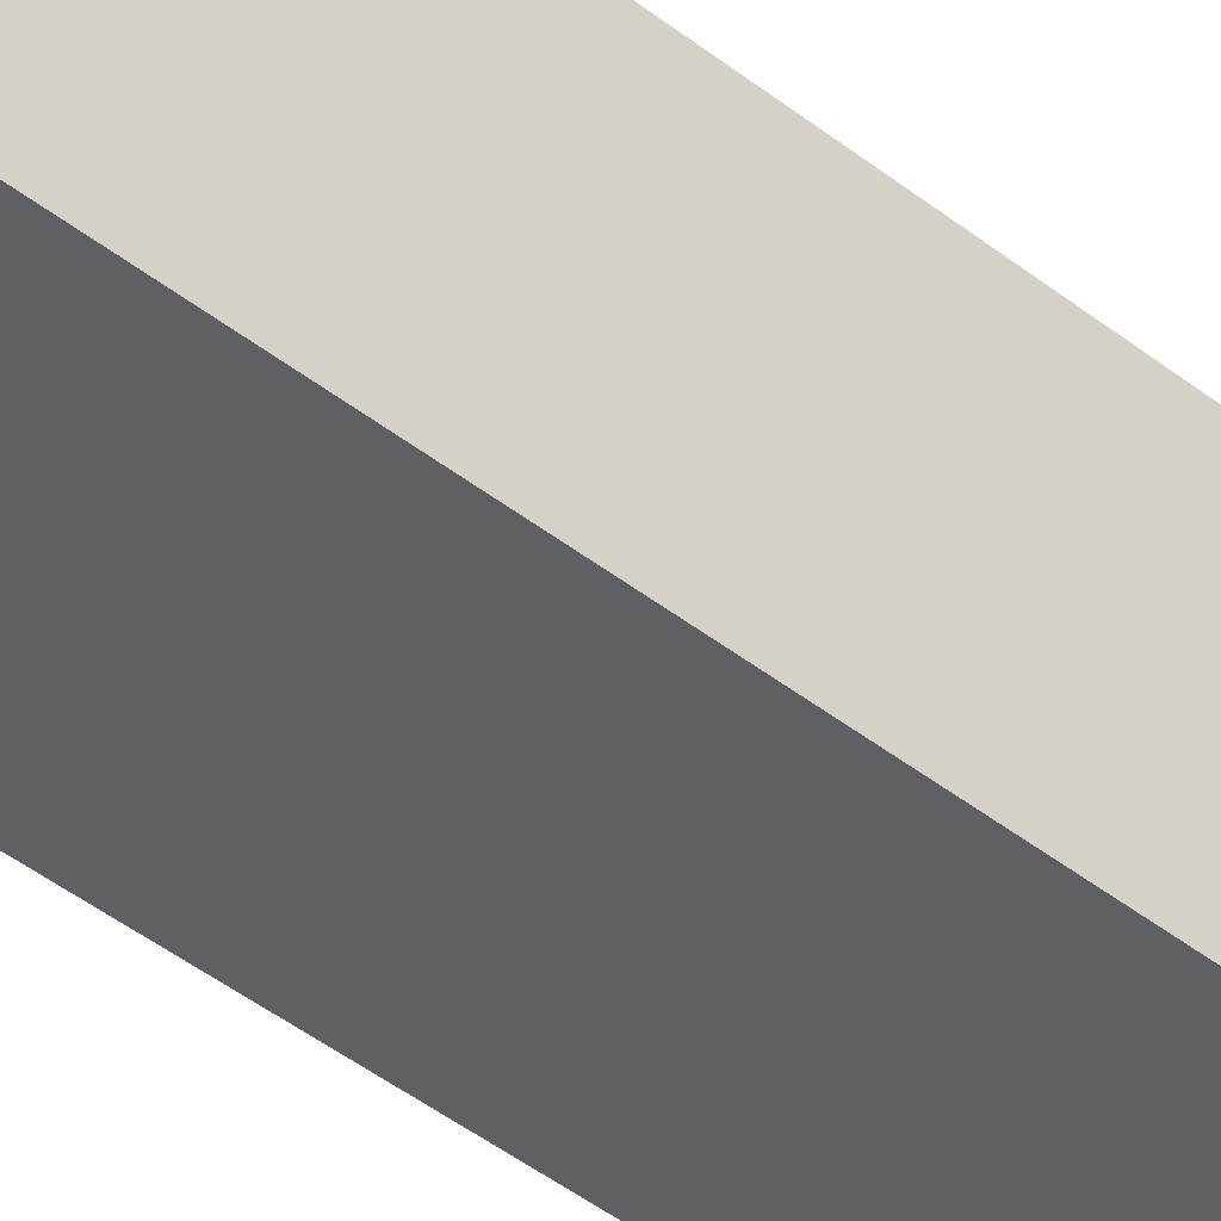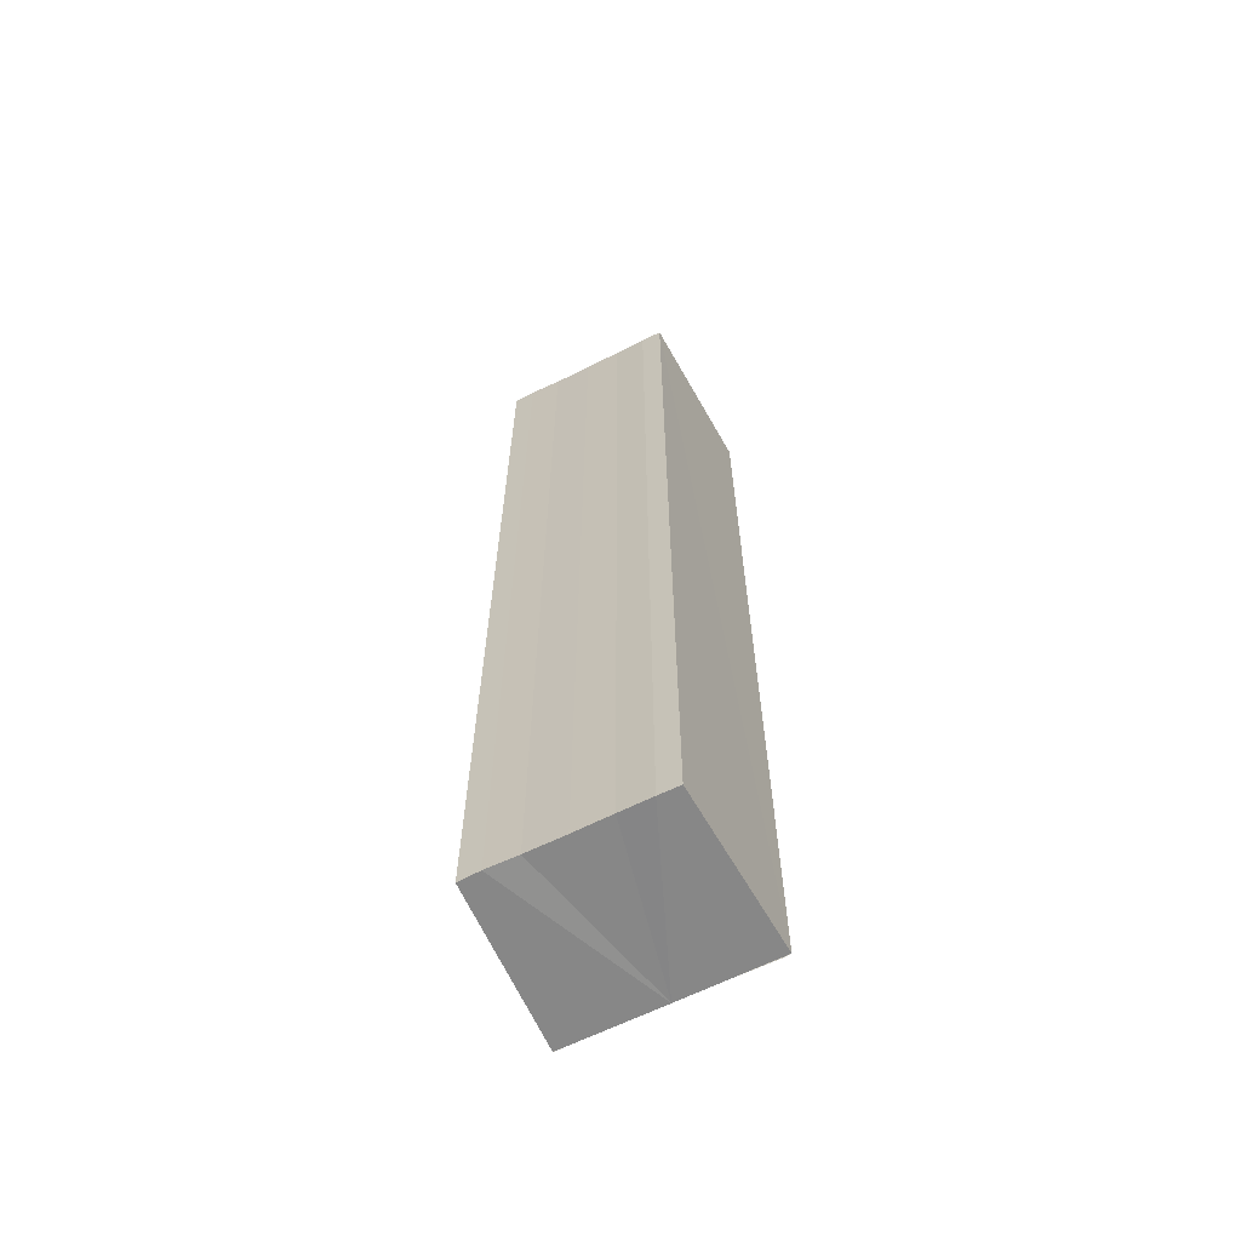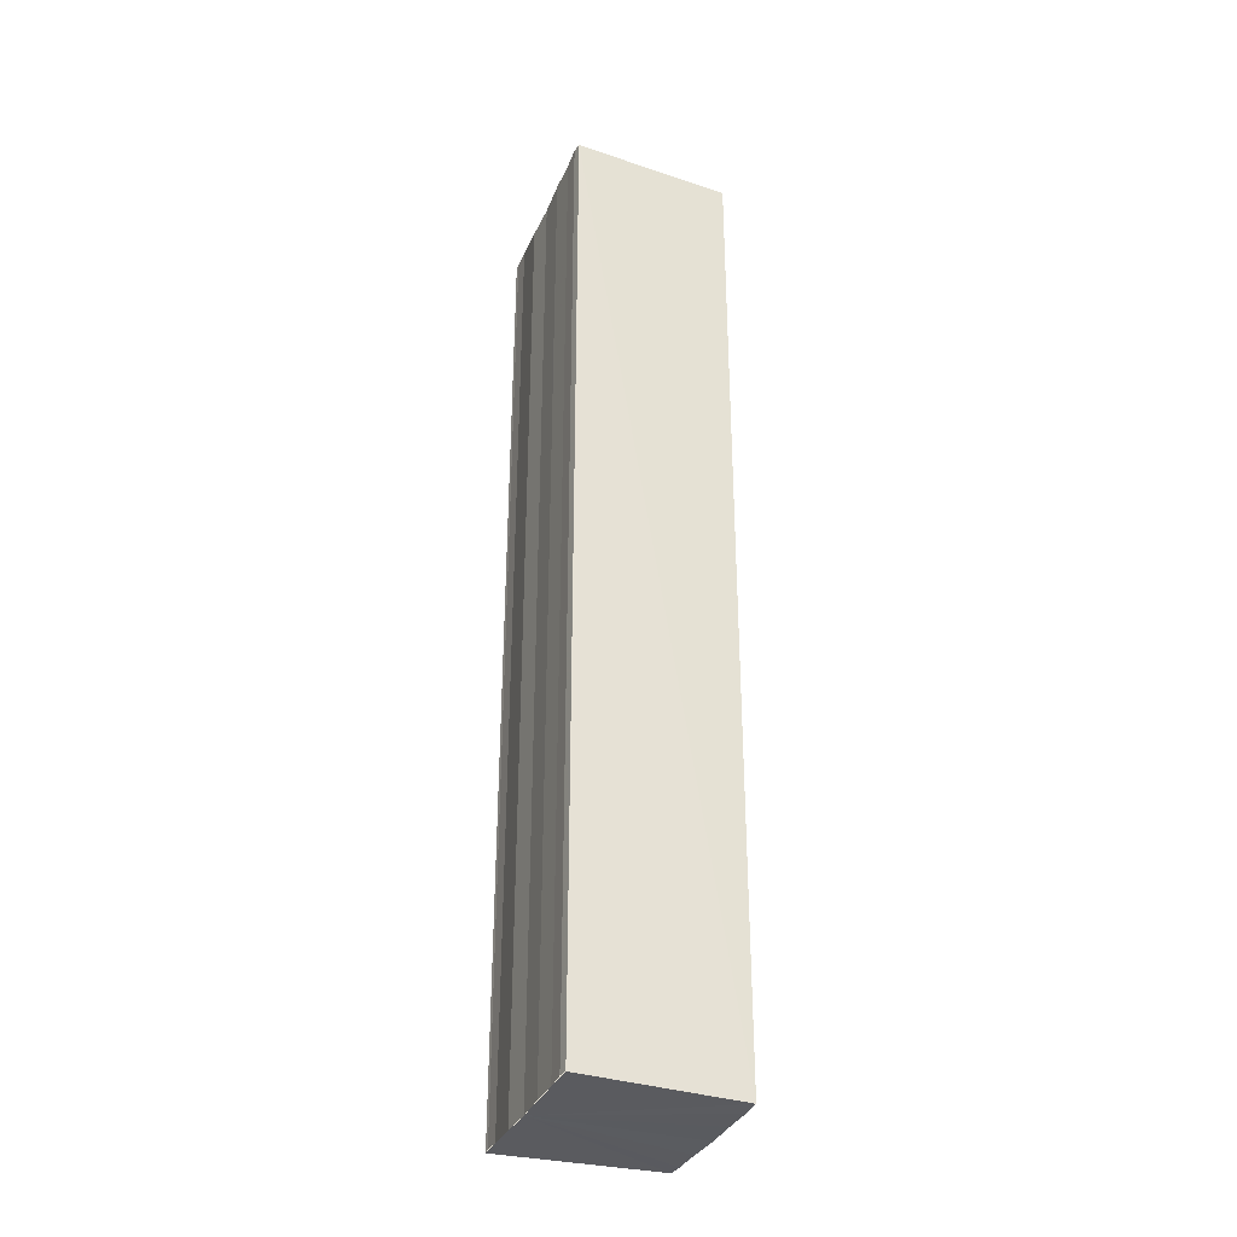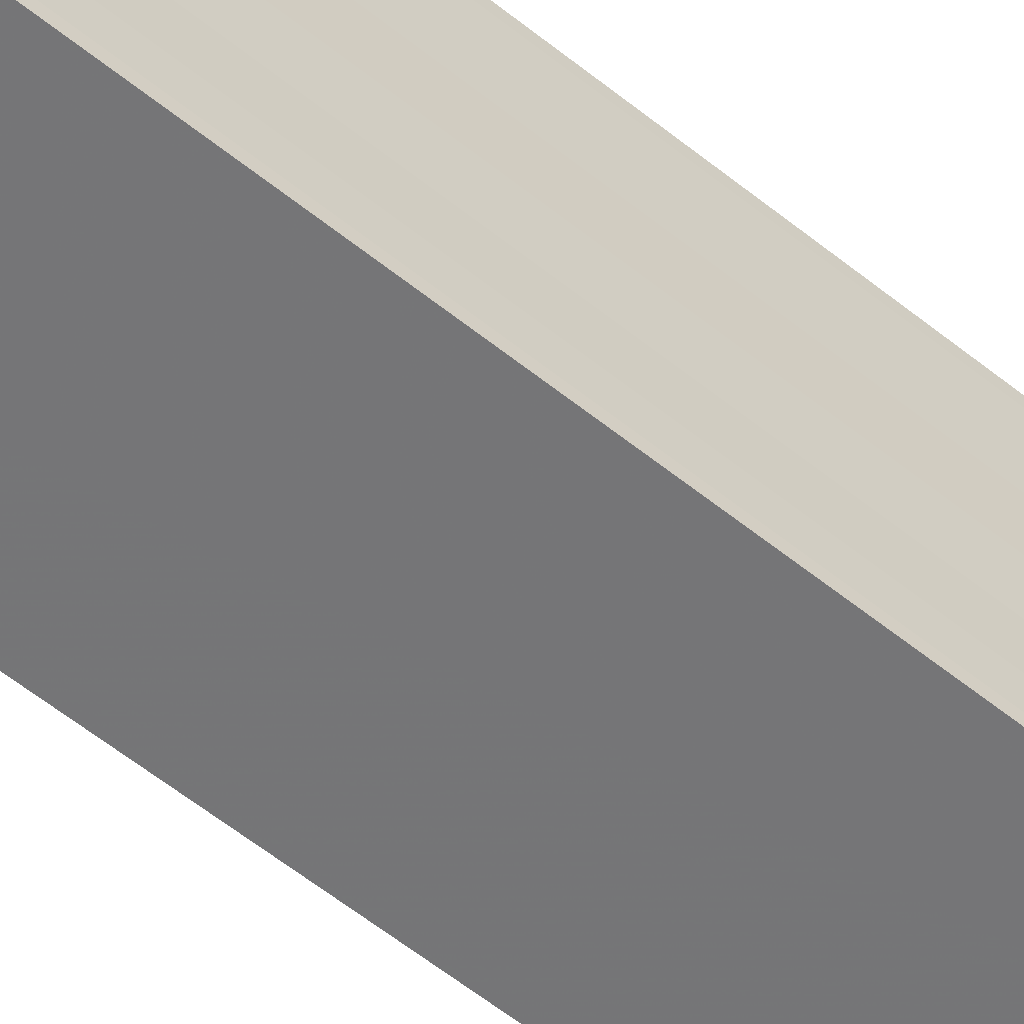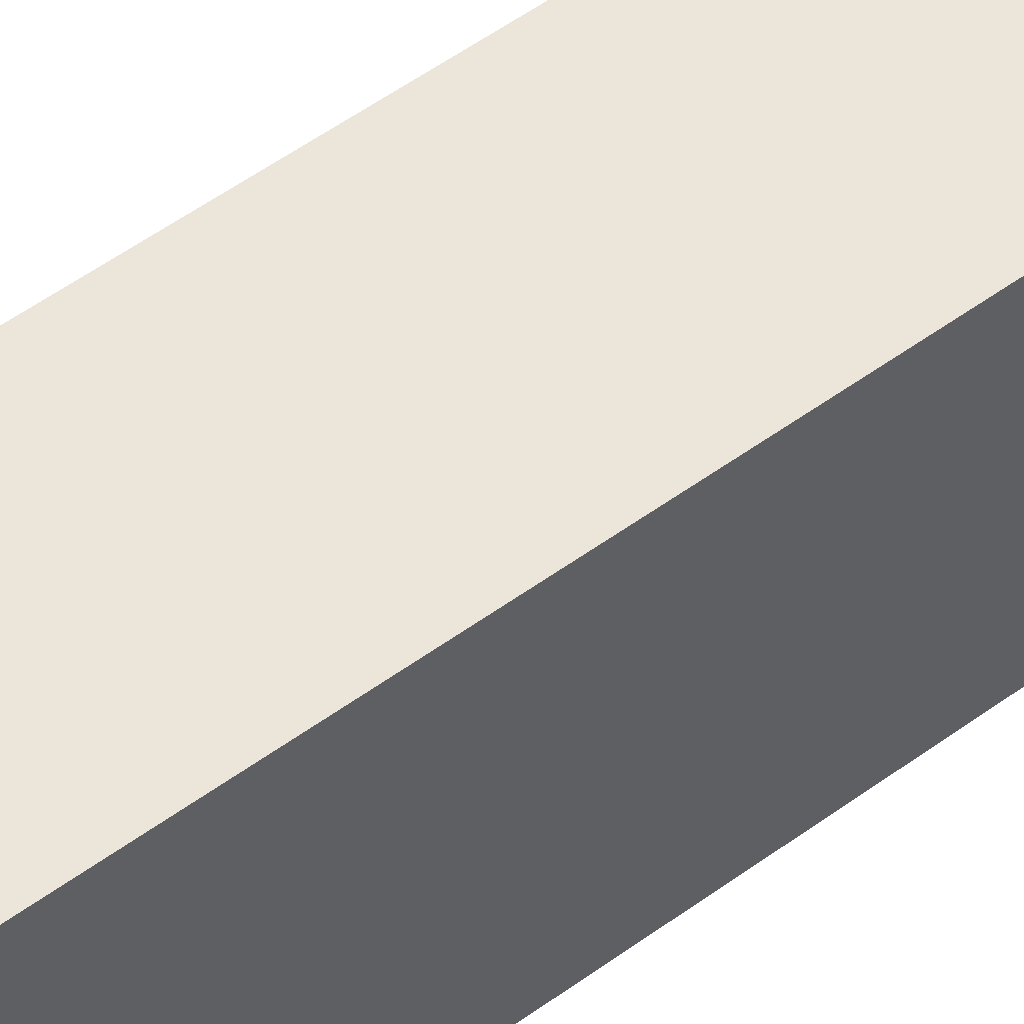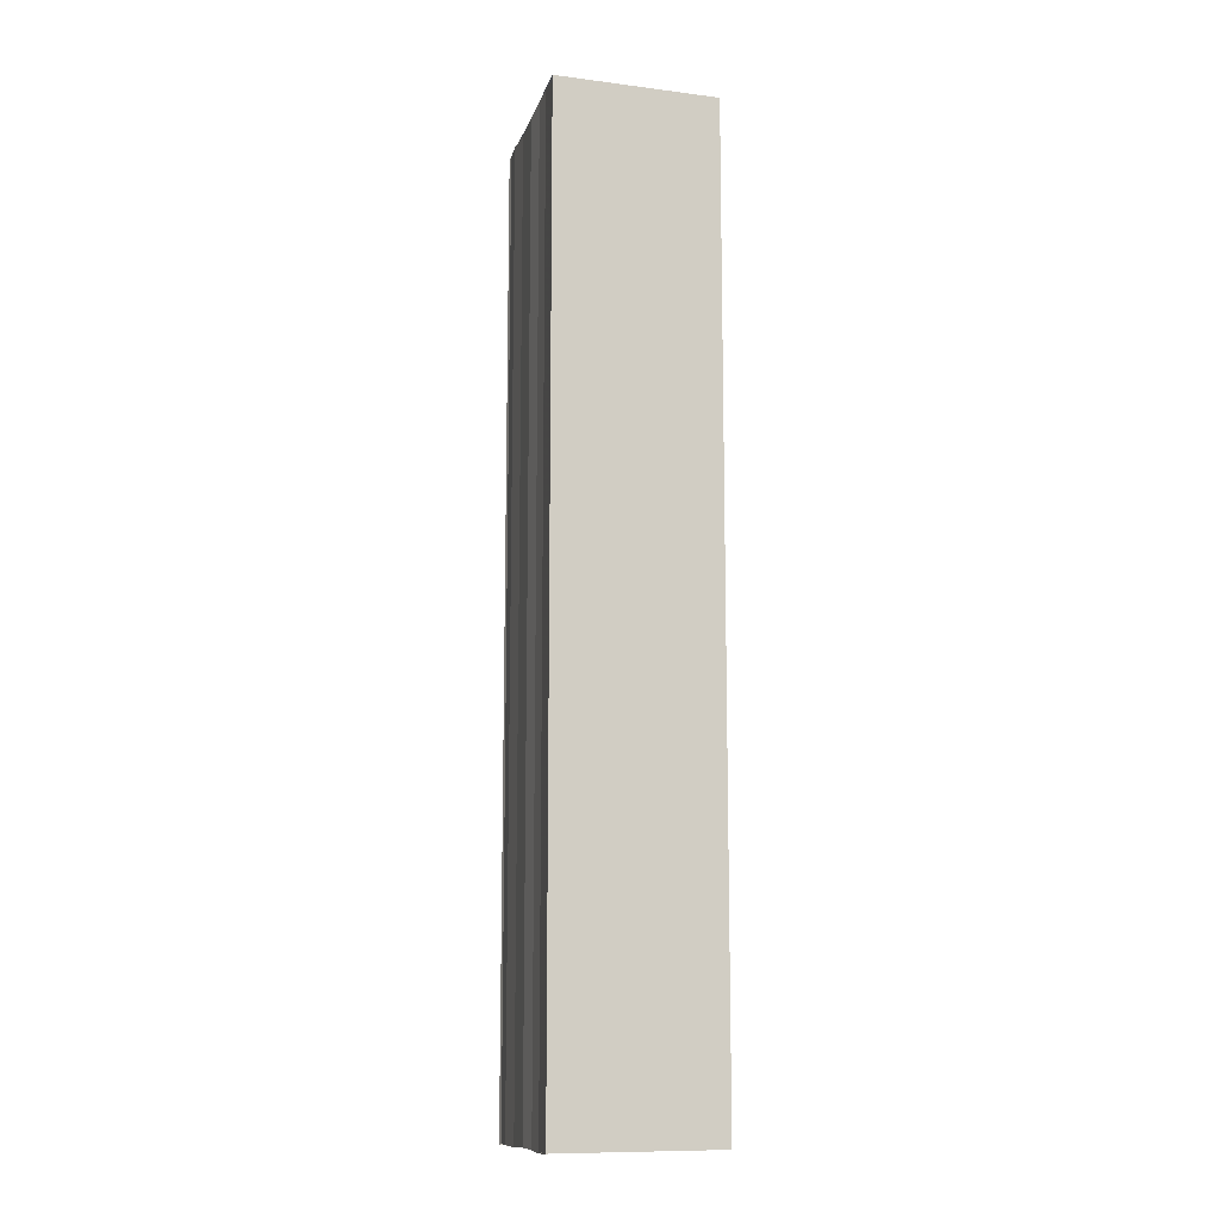
<metadata>
{"format":"obj","ext":"obj","renderer":"f3d","projection":"perspective","resolution":1024,"background":"white","views":[{"elev":-45.5,"azim":48.1,"up":"+Z"},{"elev":-63.8,"azim":-63.3,"up":"+Y"},{"elev":-33.0,"azim":158.9,"up":"+Y"},{"elev":-59.3,"azim":50.5,"up":"+Z"},{"elev":52.0,"azim":51.4,"up":"+Z"},{"elev":-11.8,"azim":165.1,"up":"+Y"}]}
</metadata>
<code>
o 11136
v 2210 1889 13.95
v 2210 1889 13.95
v 2210 1889 13.95
v 2210 1889 13.95
v 2210 1889 13.95
v 2210 1889 13.95
v 2210 1889 13.95
v 2210 1889 13.95
v 2210 1889 13.95
v 2210 1889 13.95
v 2210 1889 13.95
v 2210 1889 13.95
v 2210 1889 13.95
v 2210 1889 13.95
v 2210 1889 13.95
v 2210 1889 13.96
v 2210 1889 13.96
v 2210 1889 13.96
v 2210 1889 13.96
v 2210 1889 13.96
v 2210 1889 13.95
v 2210 1889 13.95
v 2210 1889 13.95
v 2210 1889 13.95
v 2210 1889 13.95
v 2210 1889 13.95
v 2210 1889 13.95
v 2210 1889 13.95
v 2210 1889 13.96
v 2210 1889 13.96
v 2210 1889 13.96
v 2210 1889 13.96
v 2210 1889 13.96
v 2210 1889 13.96
v 2210 1889 13.96
v 2210 1889 13.96
v 2210 1889 13.96
v 2210 1889 13.96
v 2210 1889 13.96
v 2210 1889 13.96
v 2210 1889 13.96
v 2210 1889 13.96
v 2210 1889 13.96
v 2210 1889 13.96
v 2210 1889 13.96
v 2210 1889 13.96
v 2210 1889 13.96
v 2210 1889 13.96
v 2210 1889 13.95
v 2210 1889 13.96
v 2210 1889 13.95
v 2210 1889 13.95
v 2210 1889 13.95
v 2210 1889 13.95
v 2210 1889 13.95
v 2210 1889 13.95
v 2210 1889 13.95
v 2210 1889 13.95
v 2210 1889 13.95
v 2210 1889 13.95
v 2210 1889 13.95
v 2210 1889 13.95
v 2210 1889 13.96
v 2210 1889 13.95
v 2210 1889 13.96
v 2210 1889 13.96
v 2210 1889 13.96
v 2210 1889 13.96
f 1 2 3
f 3 2 4
f 2 5 4
f 4 5 6
f 5 7 6
f 6 7 8
f 7 9 8
f 8 10 11
f 3 11 12
f 3 12 13
f 3 13 14
f 3 14 15
f 3 15 16
f 3 16 17
f 3 17 18
f 3 18 19
f 20 1 3
f 1 21 10
f 22 21 23
f 24 25 22
f 1 26 21
f 1 27 26
f 1 28 27
f 1 29 28
f 1 30 29
f 1 31 30
f 1 32 31
f 33 1 20
f 34 33 20
f 35 33 34
f 36 35 34
f 37 35 36
f 38 37 36
f 39 37 40
f 41 32 42
f 43 44 41
f 45 31 46
f 47 48 45
f 49 50 47
f 51 52 49
f 53 54 51
f 55 56 53
f 57 58 55
f 58 59 60
f 59 61 62
f 61 63 64
f 63 65 66
f 65 67 68

</code>
